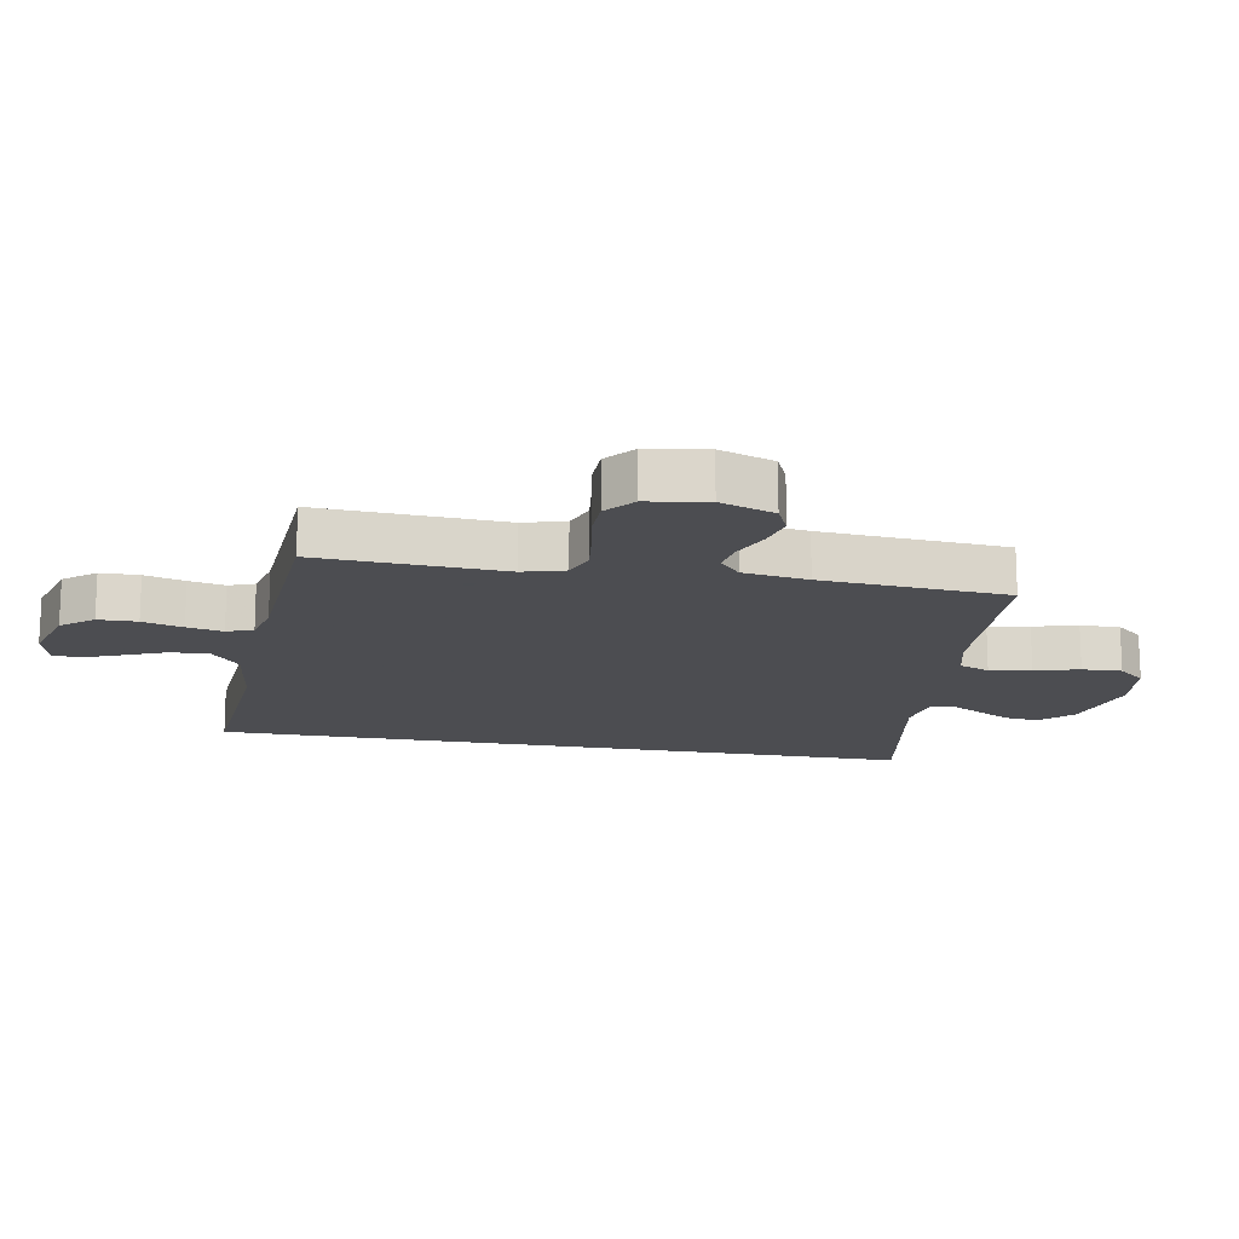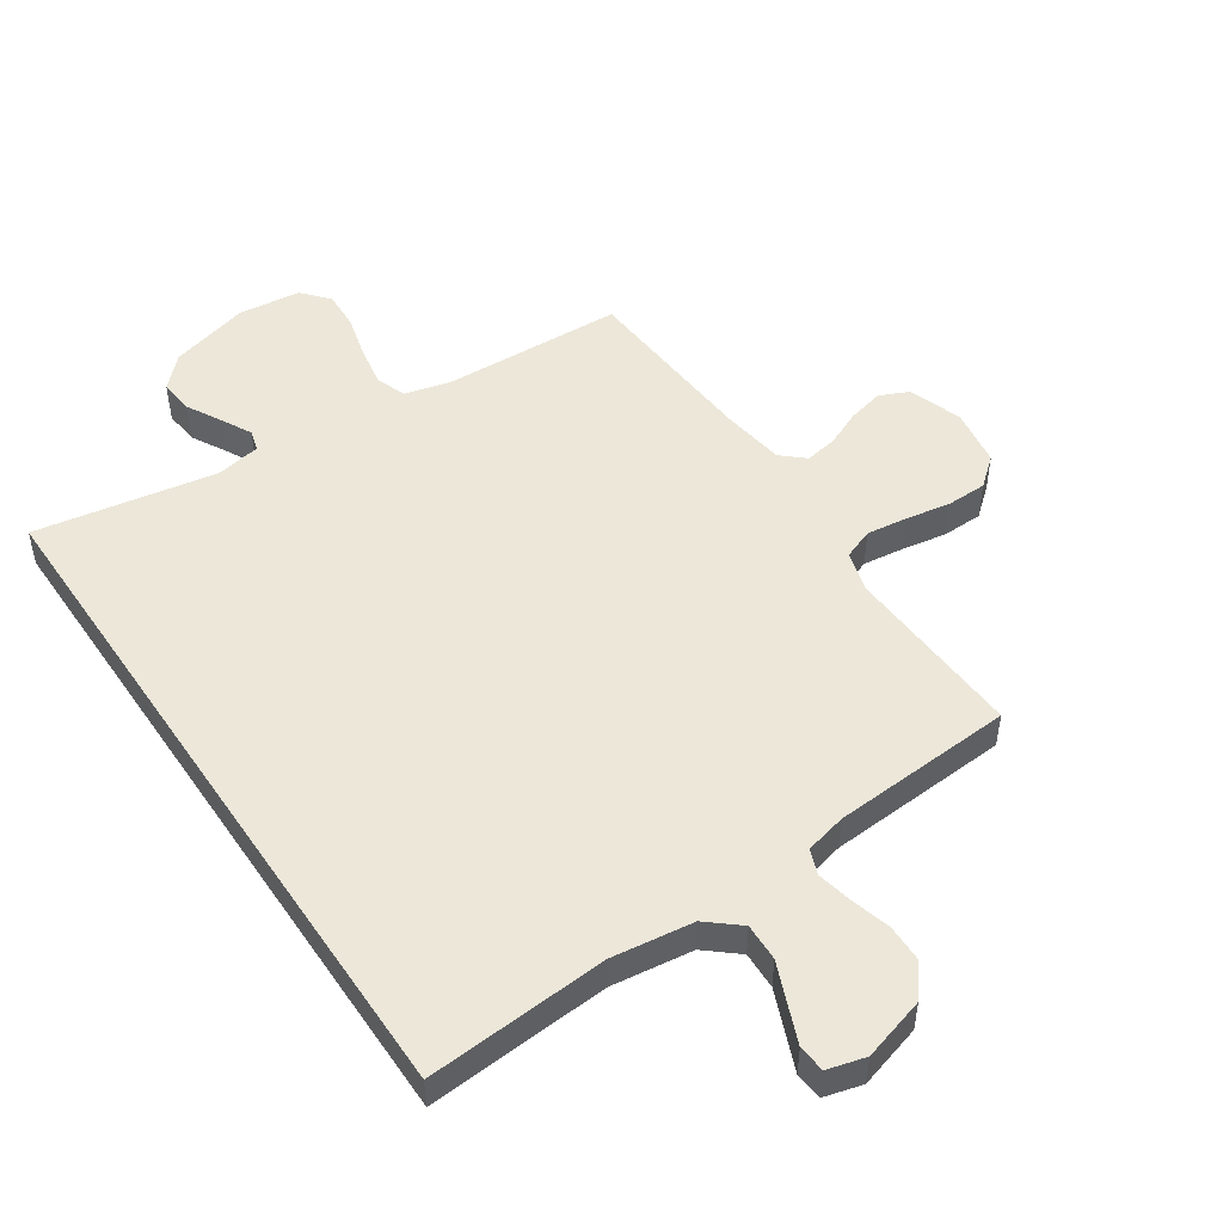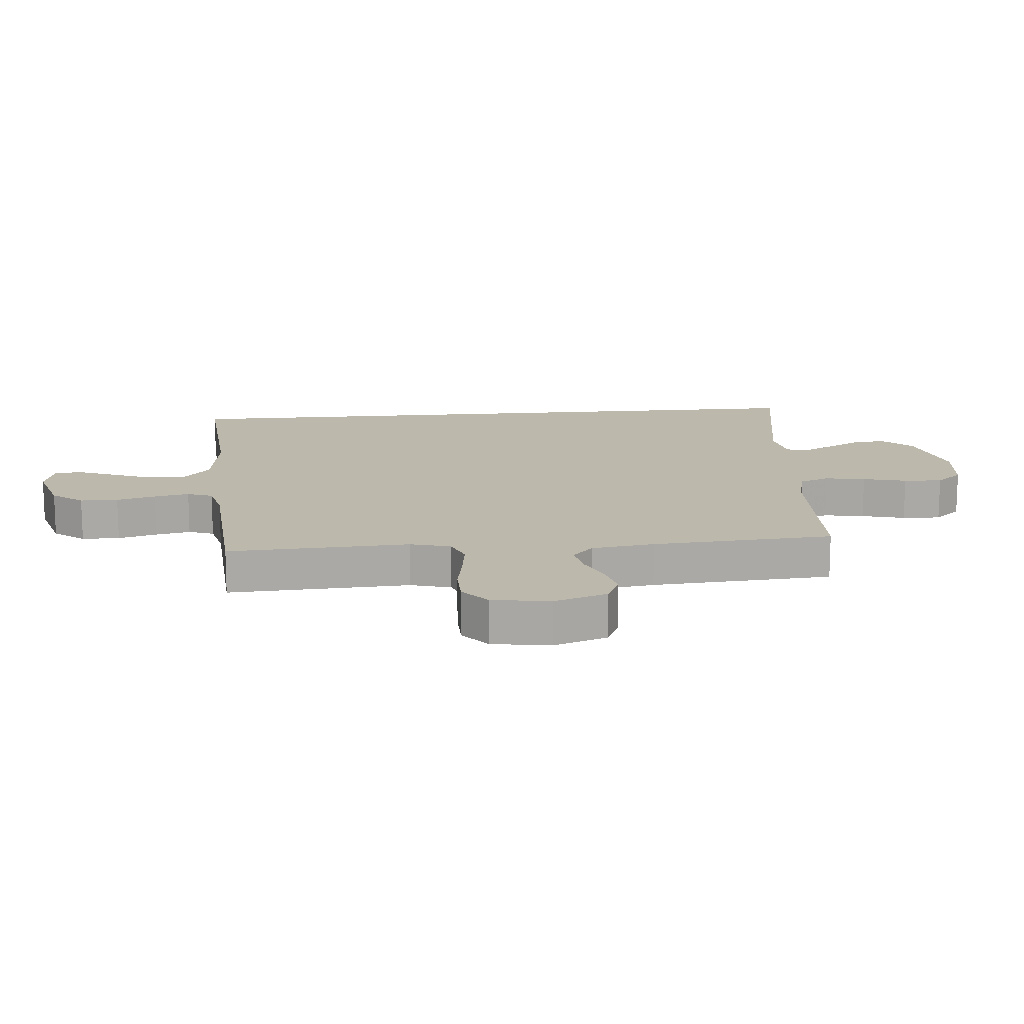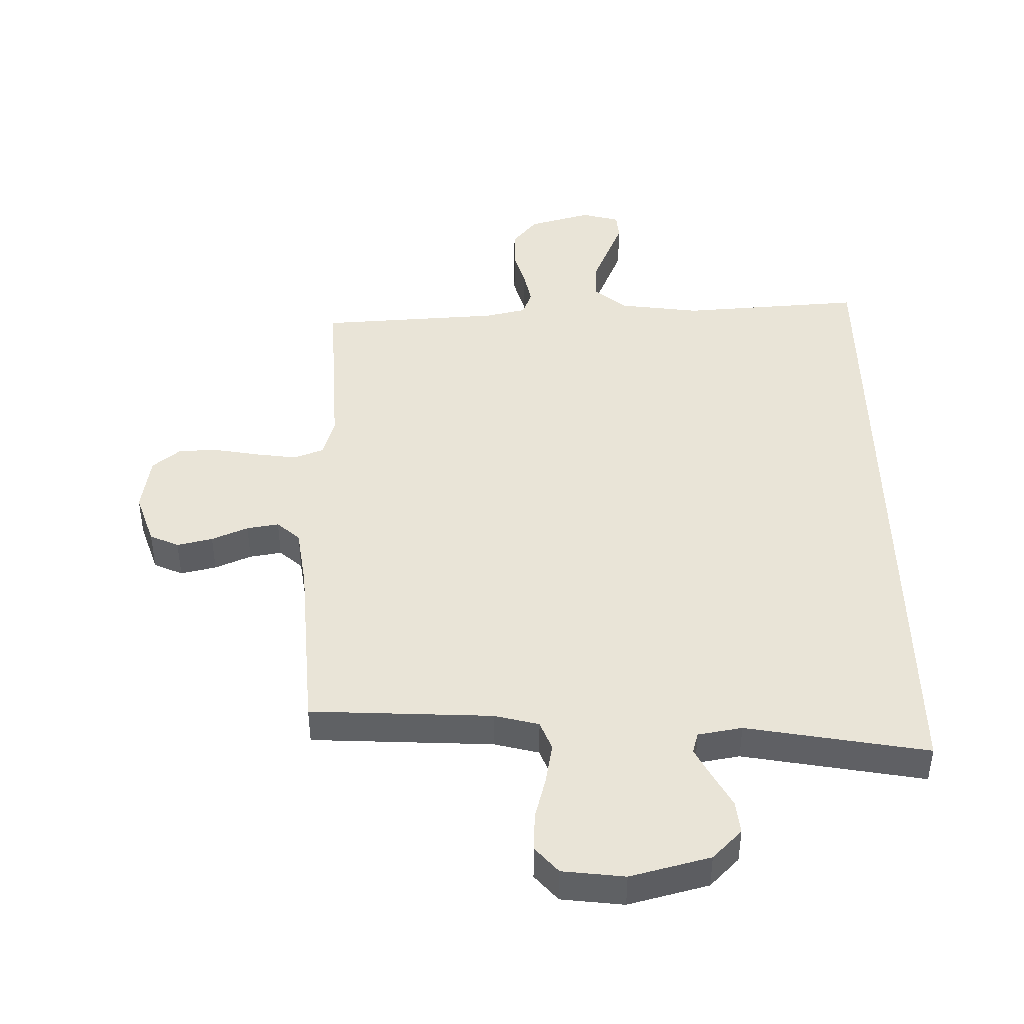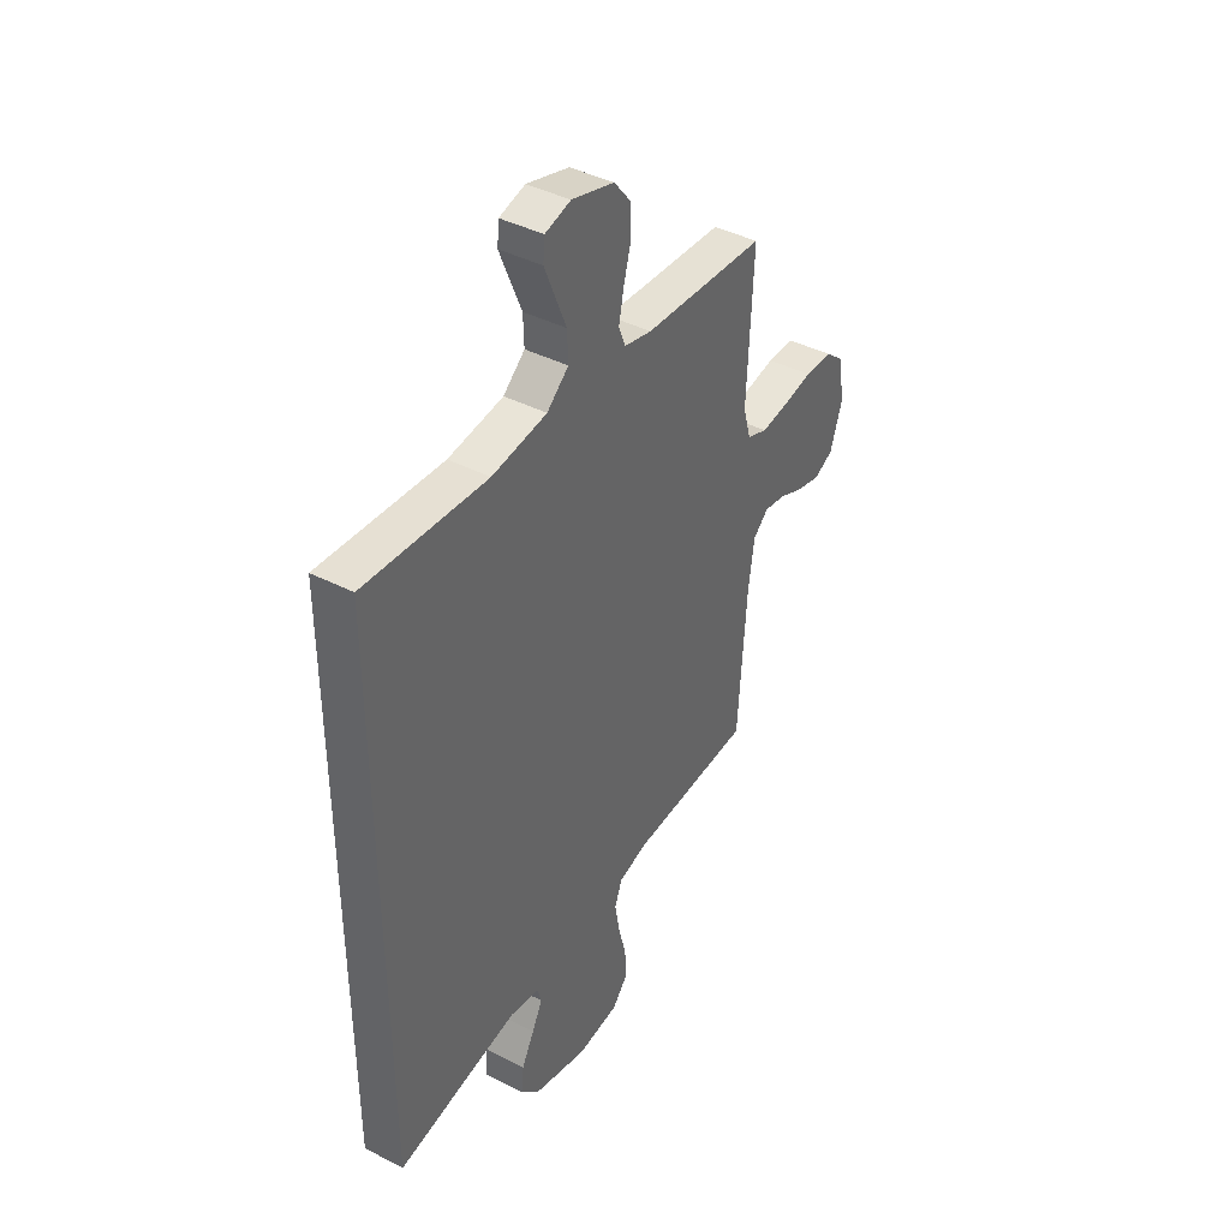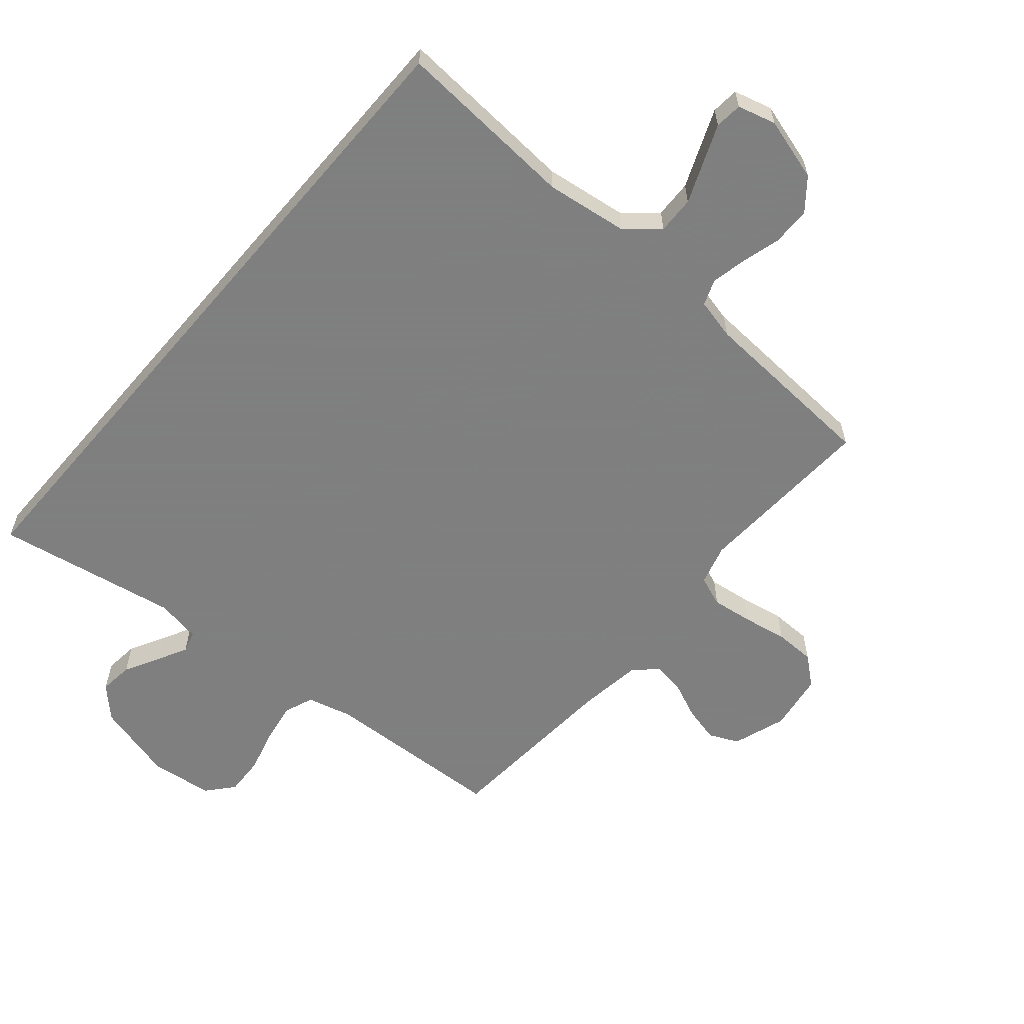
<metadata>
{"format":"obj","ext":"obj","renderer":"f3d","projection":"perspective","resolution":1024,"background":"white","views":[{"elev":-16.1,"azim":79.6,"up":"+Y"},{"elev":49.8,"azim":-34.0,"up":"+Y"},{"elev":14.8,"azim":84.7,"up":"+Y"},{"elev":43.5,"azim":179.1,"up":"+Y"},{"elev":41.3,"azim":-58.1,"up":"+Z"},{"elev":-59.9,"azim":-40.5,"up":"+Y"}]}
</metadata>
<code>
v 0.5 0.07 -0.5
v 0.2 0.07 -0.514
v 0.126 0.07 -0.533
v 0.107 0.07 -0.582
v 0.119 0.07 -0.649
v 0.138 0.07 -0.721
v 0.141 0.07 -0.785
v 0.103 0.07 -0.829
v 0 0.07 -0.841
v -0.132 0.07 -0.806
v -0.18 0.07 -0.757
v -0.174 0.07 -0.701
v -0.143 0.07 -0.644
v -0.117 0.07 -0.594
v -0.127 0.07 -0.559
v -0.2 0.07 -0.546
v -0.5 0.07 -0.599
v -0.5 0.07 0.548
v -0.2 0.07 0.527
v -0.065 0.07 0.545
v -0.012 0.07 0.59
v -0.014 0.07 0.652
v -0.042 0.07 0.72
v -0.067 0.07 0.781
v -0.063 0.07 0.826
v 0 0.07 0.843
v 0.104 0.07 0.813
v 0.145 0.07 0.762
v 0.146 0.07 0.699
v 0.128 0.07 0.634
v 0.116 0.07 0.576
v 0.132 0.07 0.534
v 0.2 0.07 0.518
v 0.5 0.07 0.5
v 0.485 0.07 0.2
v 0.504 0.07 0.133
v 0.554 0.07 0.114
v 0.622 0.07 0.123
v 0.695 0.07 0.136
v 0.762 0.07 0.135
v 0.809 0.07 0.096
v 0.824 0.07 0
v 0.794 0.07 -0.088
v 0.746 0.07 -0.11
v 0.687 0.07 -0.096
v 0.627 0.07 -0.07
v 0.574 0.07 -0.061
v 0.536 0.07 -0.095
v 0.521 0.07 -0.2
v 0.5 0 -0.5
v 0.2 0 -0.514
v 0.126 0 -0.533
v 0.107 0 -0.582
v 0.119 0 -0.649
v 0.138 0 -0.721
v 0.141 0 -0.785
v 0.103 0 -0.829
v 0 0 -0.841
v -0.132 0 -0.806
v -0.18 0 -0.757
v -0.174 0 -0.701
v -0.143 0 -0.644
v -0.117 0 -0.594
v -0.127 0 -0.559
v -0.2 0 -0.546
v -0.5 0 -0.599
v -0.5 0 0.548
v -0.2 0 0.527
v -0.065 0 0.545
v -0.012 0 0.59
v -0.014 0 0.652
v -0.042 0 0.72
v -0.067 0 0.781
v -0.063 0 0.826
v 0 0 0.843
v 0.104 0 0.813
v 0.145 0 0.762
v 0.146 0 0.699
v 0.128 0 0.634
v 0.116 0 0.576
v 0.132 0 0.534
v 0.2 0 0.518
v 0.5 0 0.5
v 0.485 0 0.2
v 0.504 0 0.133
v 0.554 0 0.114
v 0.622 0 0.123
v 0.695 0 0.136
v 0.762 0 0.135
v 0.809 0 0.096
v 0.824 0 0
v 0.794 0 -0.088
v 0.746 0 -0.11
v 0.687 0 -0.096
v 0.627 0 -0.07
v 0.574 0 -0.061
v 0.536 0 -0.095
v 0.521 0 -0.2
f 43 44 45 46
f 43 46 47
f 42 43 47
f 41 42 47
f 38 39 40 41
f 37 38 41 47
f 36 37 47 48
f 33 34 35
f 32 33 35 36
f 27 28 29 30
f 27 30 31
f 26 27 31
f 25 26 31 32
f 22 23 24 25
f 16 17 18 19
f 15 16 19 20
f 14 15 20 21
f 10 11 12 13
f 10 13 14
f 9 10 14 21
f 5 6 7 8
f 4 5 8 9
f 3 4 9 21
f 49 1 2
f 32 36 48 49
f 22 25 32 49
f 21 22 49
f 2 3 21 49
f 95 94 93 92
f 96 95 92
f 96 92 91
f 96 91 90
f 90 89 88 87
f 96 90 87 86
f 97 96 86 85
f 84 83 82
f 85 84 82 81
f 79 78 77 76
f 80 79 76
f 80 76 75
f 81 80 75 74
f 74 73 72 71
f 68 67 66 65
f 69 68 65 64
f 70 69 64 63
f 62 61 60 59
f 63 62 59
f 70 63 59 58
f 57 56 55 54
f 58 57 54 53
f 70 58 53 52
f 51 50 98
f 98 97 85 81
f 98 81 74 71
f 98 71 70
f 98 70 52 51
f 1 50 51 2
f 2 51 52 3
f 3 52 53 4
f 4 53 54 5
f 5 54 55 6
f 6 55 56 7
f 7 56 57 8
f 8 57 58 9
f 9 58 59 10
f 10 59 60 11
f 11 60 61 12
f 12 61 62 13
f 13 62 63 14
f 14 63 64 15
f 15 64 65 16
f 16 65 66 17
f 17 66 67 18
f 18 67 68 19
f 19 68 69 20
f 20 69 70 21
f 21 70 71 22
f 22 71 72 23
f 23 72 73 24
f 24 73 74 25
f 25 74 75 26
f 26 75 76 27
f 27 76 77 28
f 28 77 78 29
f 29 78 79 30
f 30 79 80 31
f 31 80 81 32
f 32 81 82 33
f 33 82 83 34
f 34 83 84 35
f 35 84 85 36
f 36 85 86 37
f 37 86 87 38
f 38 87 88 39
f 39 88 89 40
f 40 89 90 41
f 41 90 91 42
f 42 91 92 43
f 43 92 93 44
f 44 93 94 45
f 45 94 95 46
f 46 95 96 47
f 47 96 97 48
f 48 97 98 49
f 49 98 50 1

</code>
